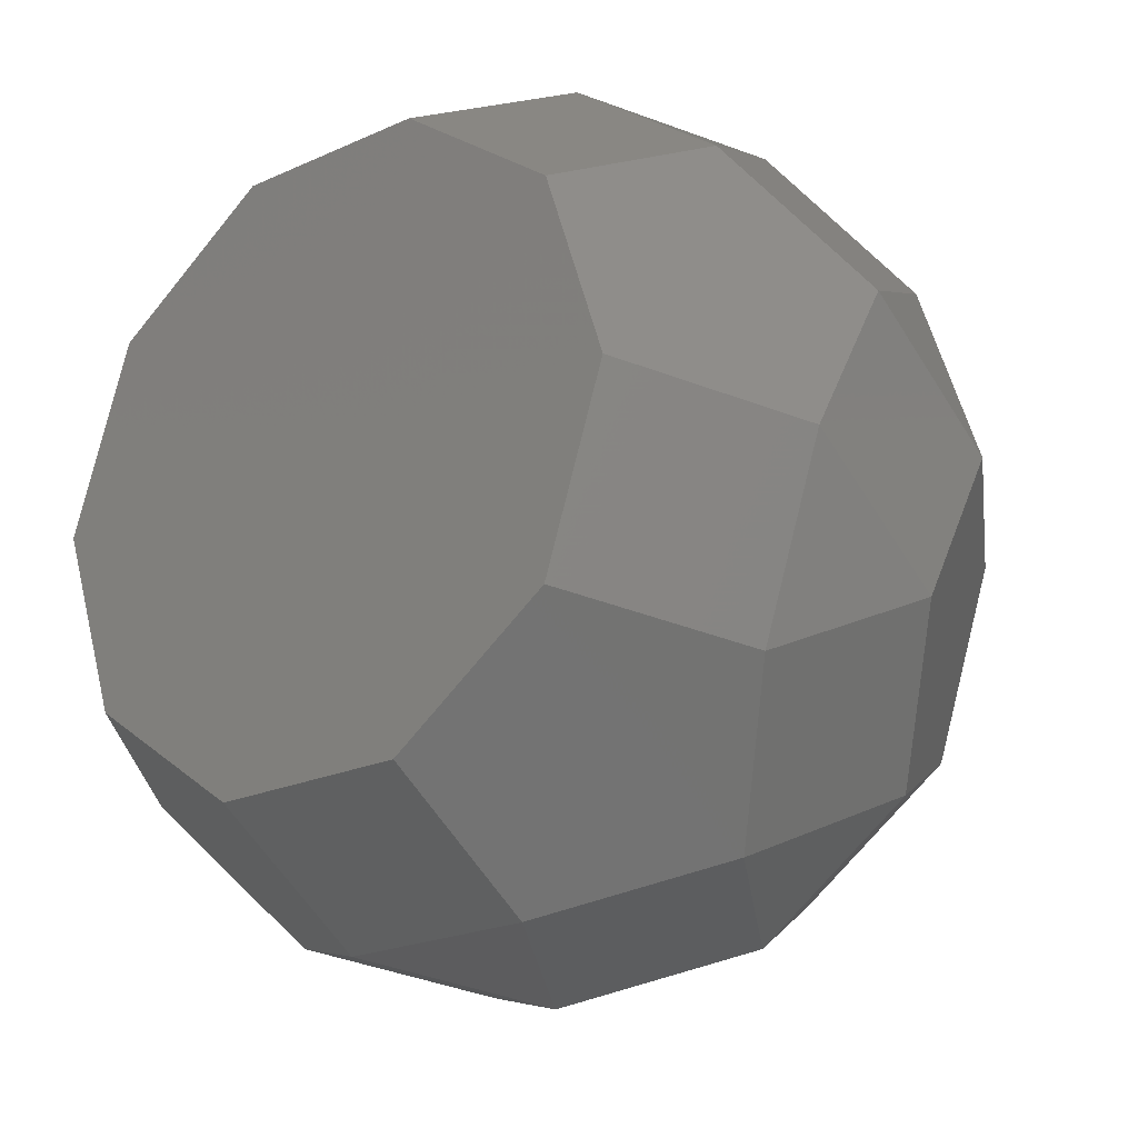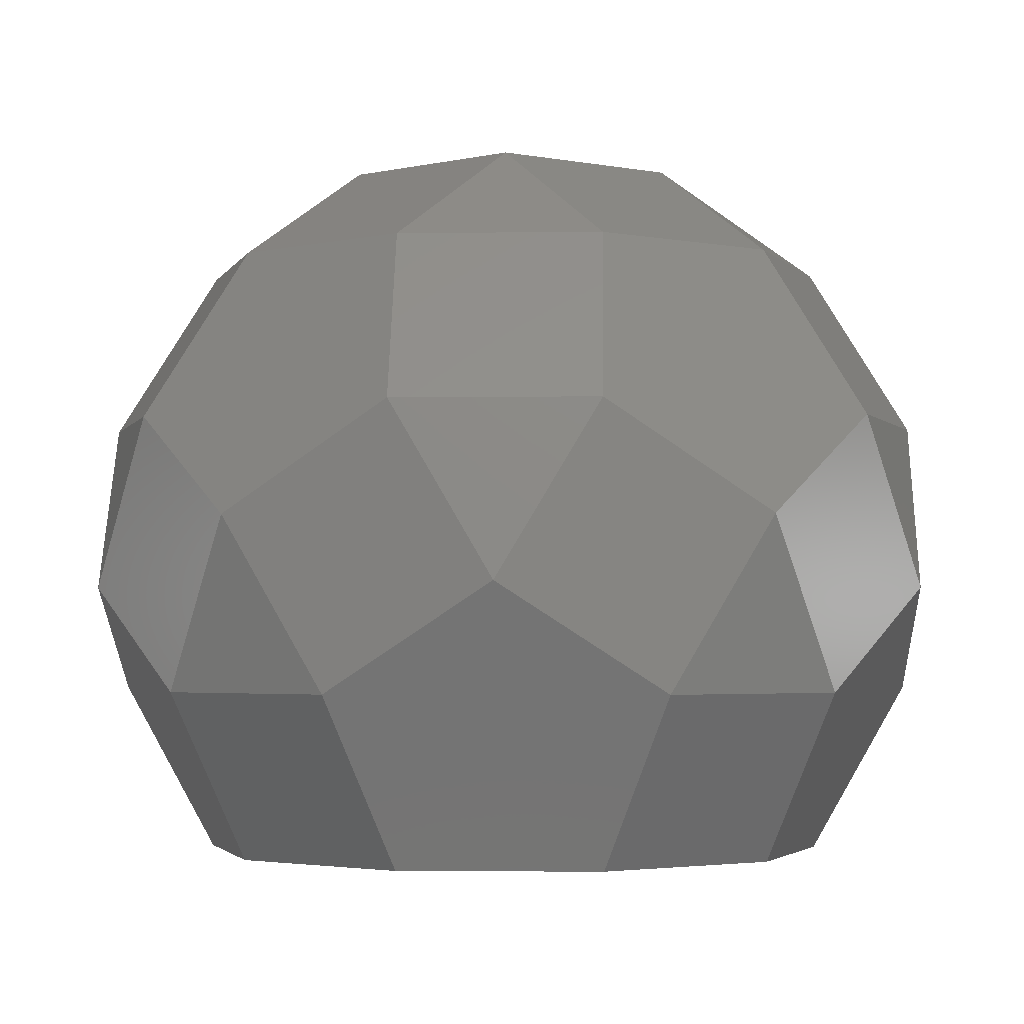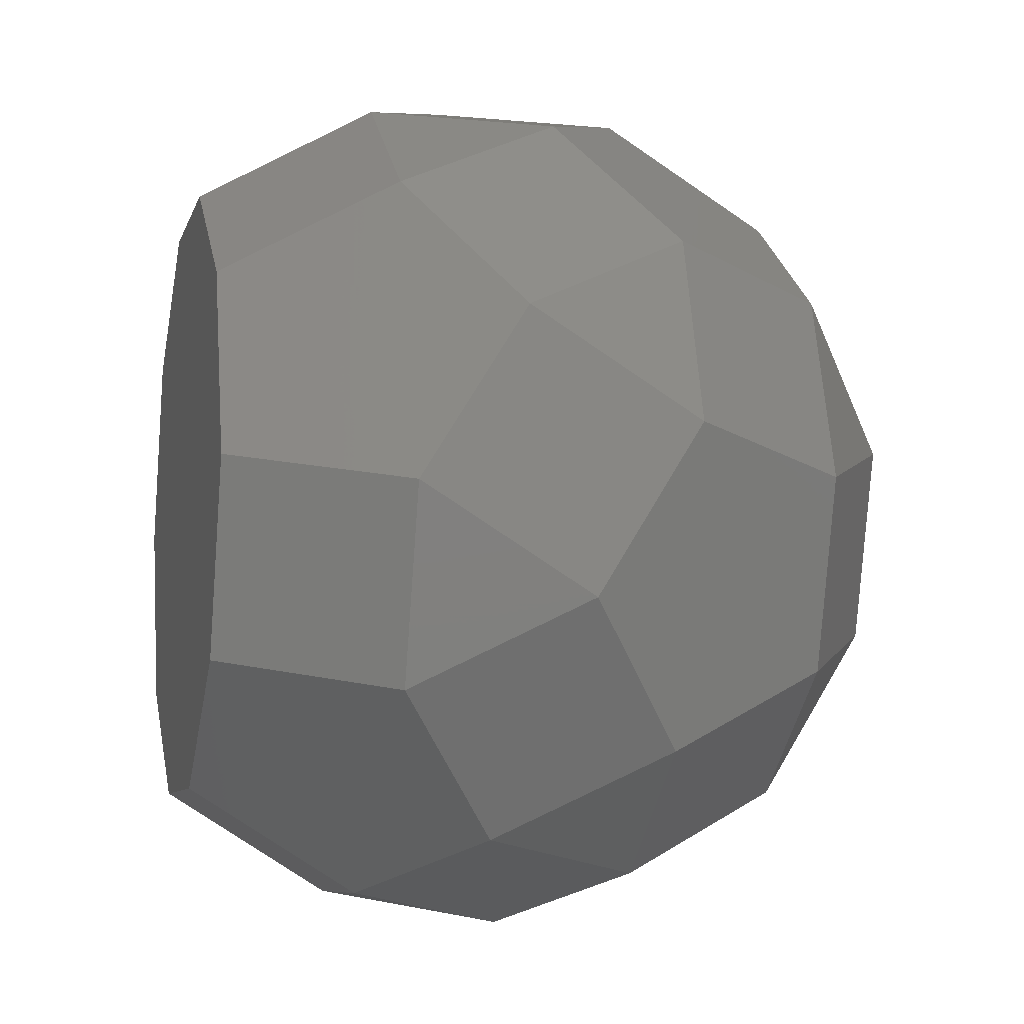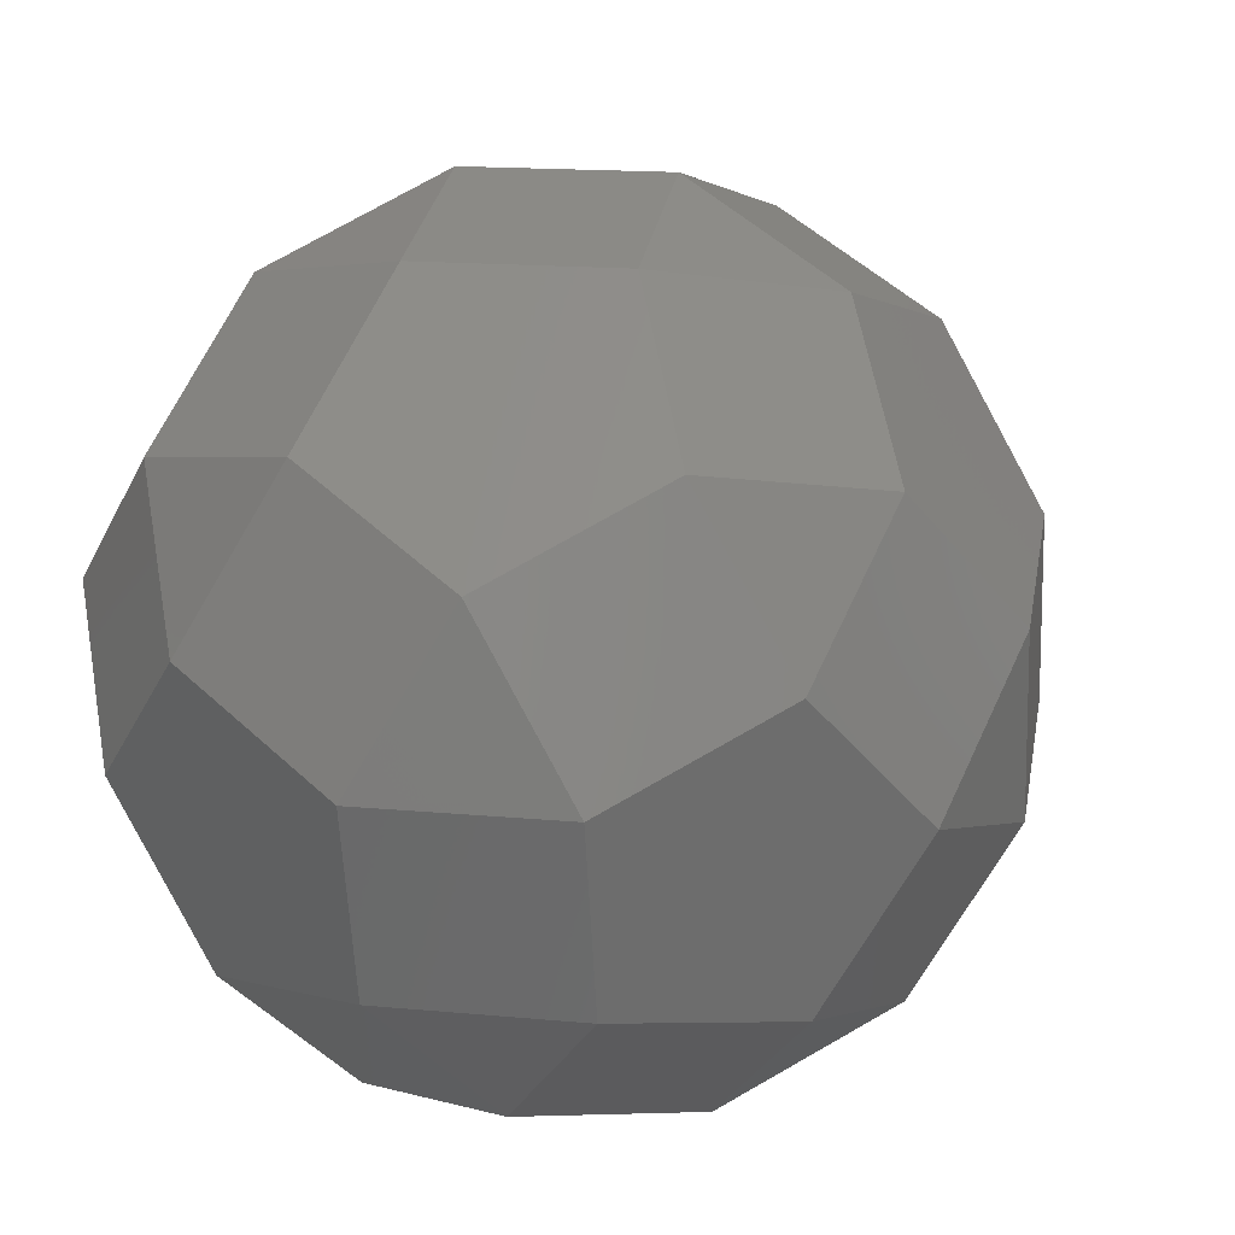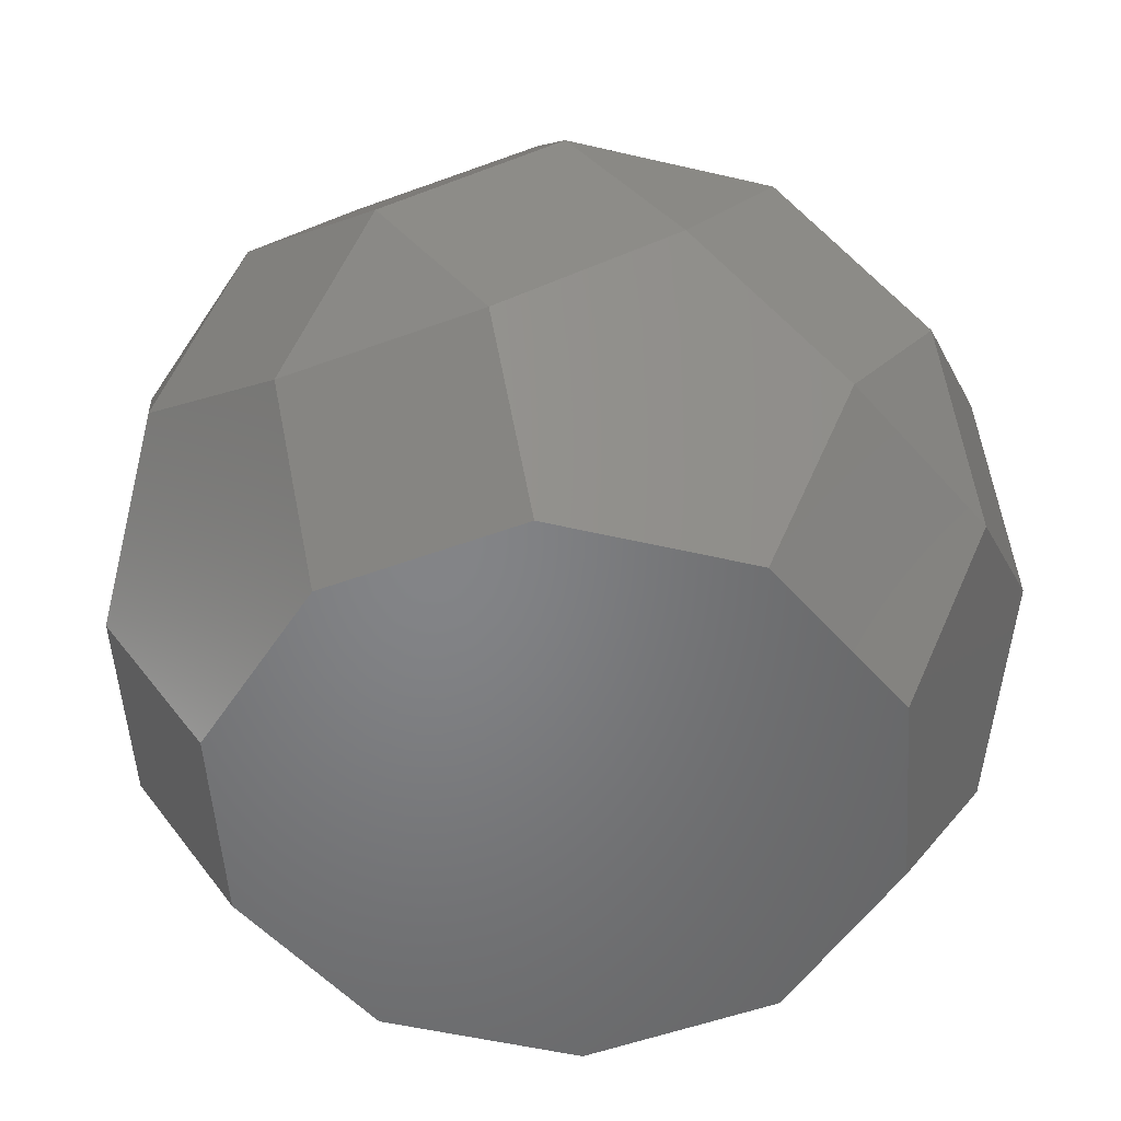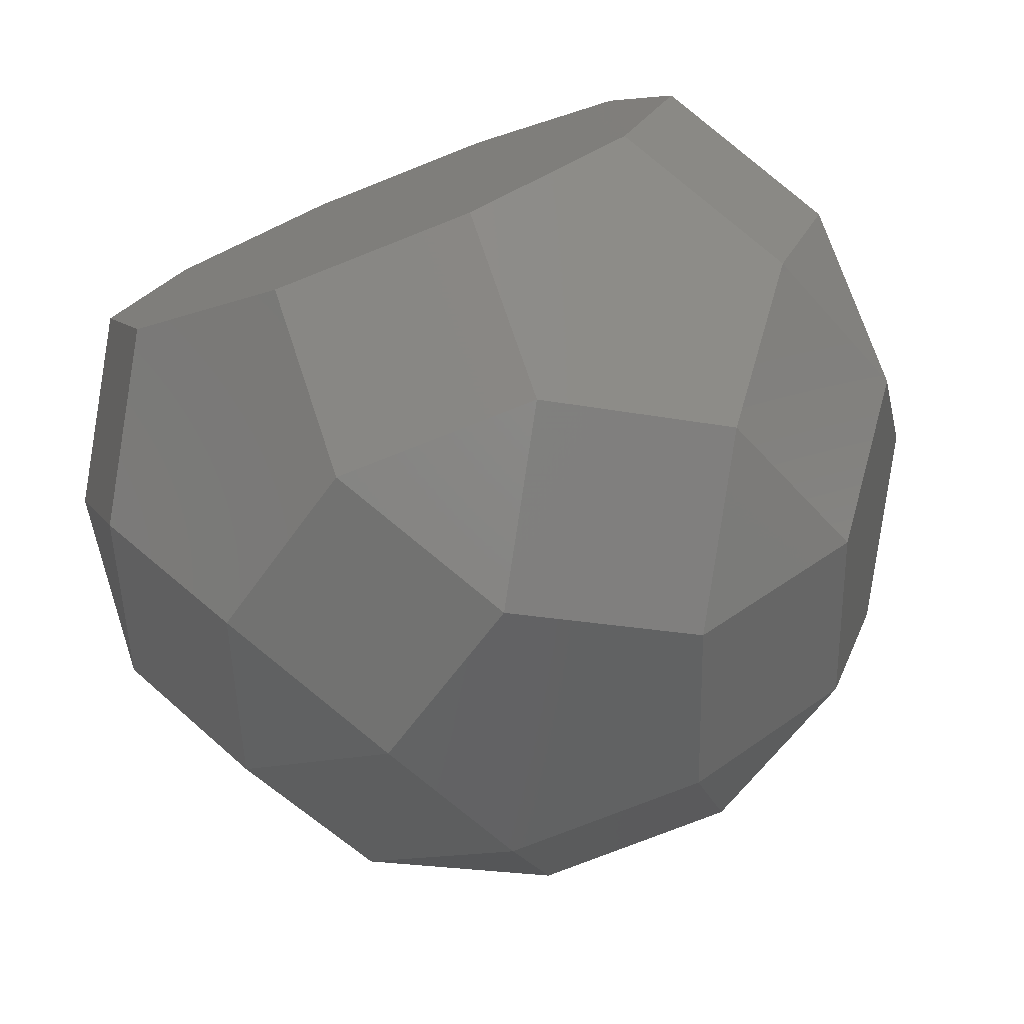
<metadata>
{"format":"stl","ext":"stl","renderer":"f3d","projection":"perspective","resolution":1024,"background":"white","views":[{"elev":-21.7,"azim":38.6,"up":"+Z"},{"elev":-3.0,"azim":74.2,"up":"+Y"},{"elev":-7.9,"azim":76.4,"up":"+Z"},{"elev":-43.6,"azim":125.9,"up":"+Z"},{"elev":-52.0,"azim":129.8,"up":"+Y"},{"elev":-75.5,"azim":21.6,"up":"+Z"}]}
</metadata>
<code>
# stl→obj: 55 verts, 106 faces
v 55.32 -72.97 -40.19
v 89.51 -37.02 -6.866
v 68.38 -72.97 0
v 76.45 -37.02 -47.06
v 89.51 -1.066 -29.08
v 55.32 -14.8 -76.14
v 68.38 21.15 -58.17
v 21.13 -37.02 -87.25
v 21.13 -72.97 -65.03
v 34.19 21.15 -83.01
v 55.32 57.1 -40.19
v 21.13 57.1 -65.03
v -0 -1.066 -94.12
v -21.13 -37.02 -87.25
v -55.32 -14.8 -76.14
v -34.19 21.15 -83.01
v -21.13 57.1 -65.03
v -68.38 21.15 -58.17
v -55.32 57.1 -40.19
v 89.51 -14.8 29.08
v 89.51 21.15 6.866
v 76.45 21.15 47.06
v 55.32 57.1 40.19
v 68.38 57.1 0
v 34.19 79.32 11.11
v 0 79.32 35.95
v 21.13 57.1 65.03
v 21.13 79.32 -29.08
v -21.13 79.32 -29.08
v -34.19 79.32 11.11
v -68.38 57.1 0
v 55.32 -1.066 76.14
v 68.38 -37.02 58.17
v 34.19 -37.02 83.01
v -0 -14.8 94.12
v 21.13 21.15 87.25
v -21.13 21.15 87.25
v -55.32 -1.066 76.14
v -34.19 -37.02 83.01
v -21.13 57.1 65.03
v -55.32 57.1 40.19
v -76.45 21.15 47.06
v -89.51 21.15 6.866
v 55.32 -72.97 40.19
v 21.13 -72.97 65.03
v -55.32 -72.97 40.19
v -21.13 -72.97 65.03
v -68.38 -72.97 0
v -55.32 -72.97 -40.19
v -21.13 -72.97 -65.03
v -68.38 -37.02 58.17
v -89.51 -14.8 29.08
v -89.51 -37.02 -6.866
v -89.51 -1.066 -29.08
v -76.45 -37.02 -47.06
f 1 2 3
f 2 1 4
f 2 4 5
f 5 6 7
f 6 5 4
f 8 4 1
f 8 1 9
f 4 8 6
f 6 10 7
f 10 11 7
f 11 10 12
f 13 6 8
f 6 13 10
f 8 14 13
f 15 13 14
f 13 15 16
f 13 12 10
f 13 17 12
f 17 13 16
f 15 18 16
f 16 19 17
f 19 16 18
f 20 5 21
f 5 20 2
f 20 21 22
f 21 23 22
f 23 21 24
f 21 11 24
f 5 11 21
f 11 5 7
f 24 25 23
f 23 26 27
f 26 23 25
f 24 28 25
f 28 24 11
f 11 12 28
f 12 29 28
f 29 12 17
f 25 30 26
f 28 30 25
f 30 28 29
f 17 19 29
f 29 31 30
f 31 29 19
f 32 20 22
f 20 32 33
f 33 32 34
f 35 32 36
f 32 35 34
f 36 22 23
f 36 23 27
f 22 36 32
f 36 37 35
f 38 35 37
f 35 38 39
f 40 36 27
f 36 40 37
f 27 26 40
f 26 41 40
f 41 26 30
f 41 37 40
f 42 37 41
f 37 42 38
f 30 31 41
f 43 41 31
f 41 43 42
f 34 44 33
f 44 34 45
f 46 45 47
f 46 44 45
f 48 44 46
f 48 3 44
f 49 3 48
f 49 1 3
f 50 1 49
f 1 50 9
f 35 45 34
f 35 47 45
f 47 35 39
f 39 46 47
f 46 39 51
f 39 38 51
f 52 38 42
f 38 52 51
f 46 52 53
f 46 53 48
f 52 46 51
f 42 43 52
f 54 52 43
f 52 54 53
f 50 8 9
f 8 50 14
f 49 53 55
f 53 49 48
f 49 14 50
f 55 14 49
f 14 55 15
f 53 54 55
f 15 54 18
f 54 15 55
f 44 20 33
f 20 44 2
f 2 44 3
f 54 19 18
f 19 43 31
f 19 54 43

</code>
